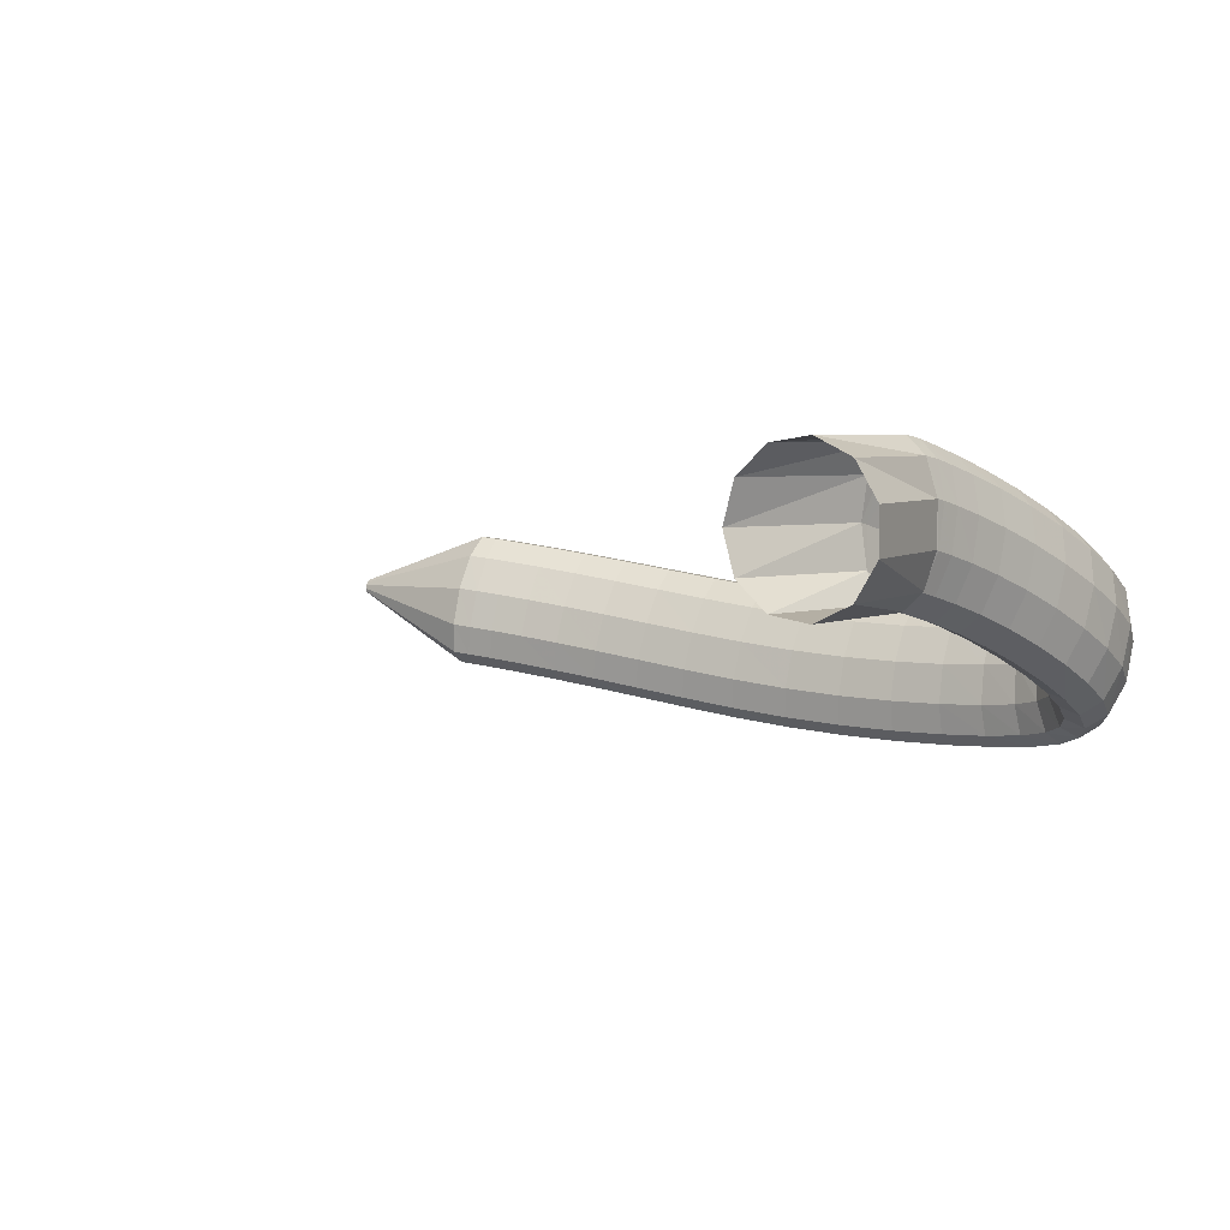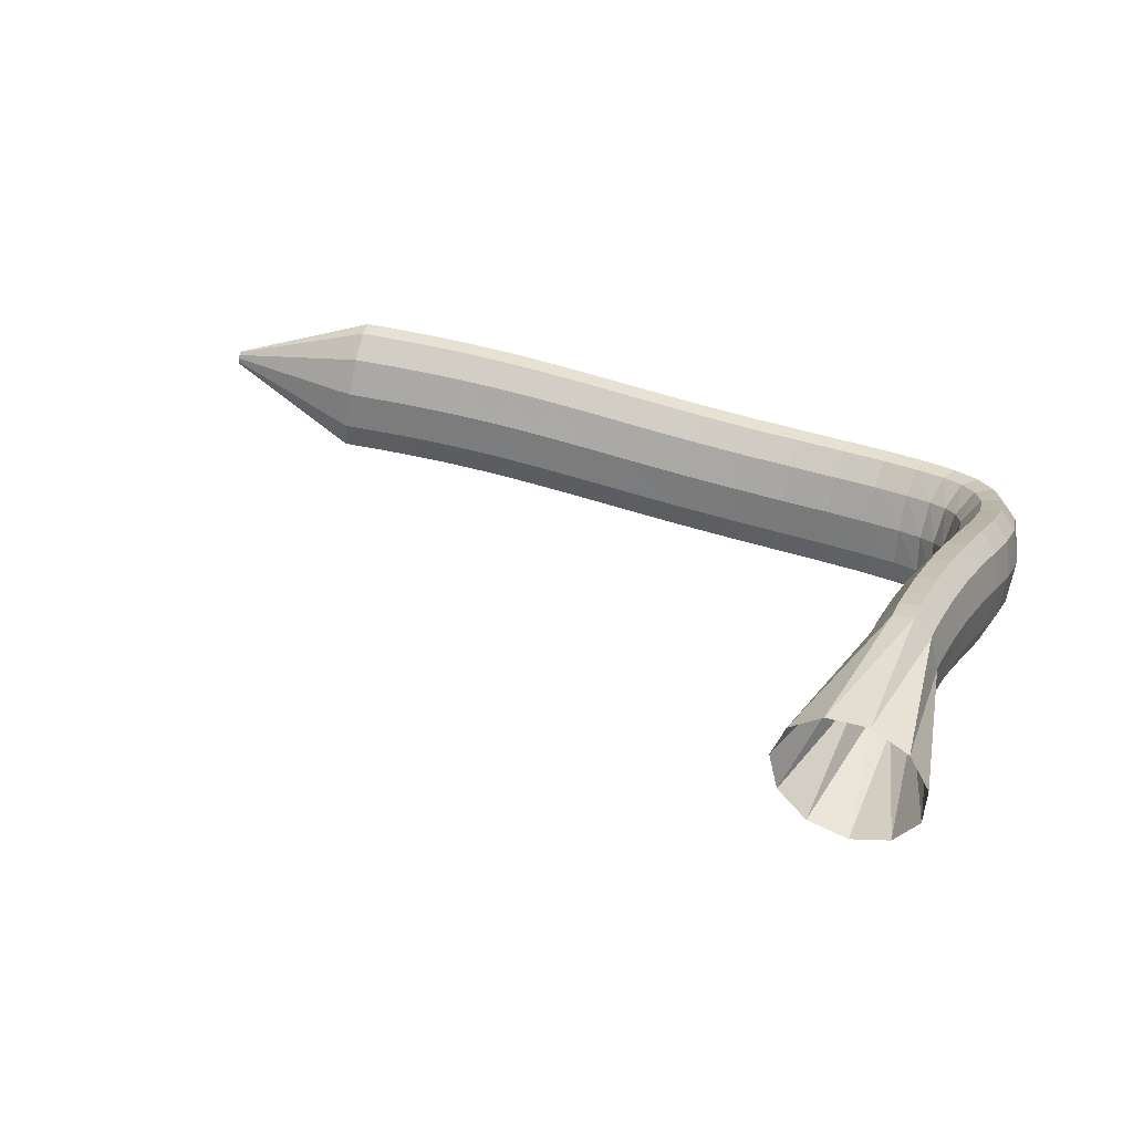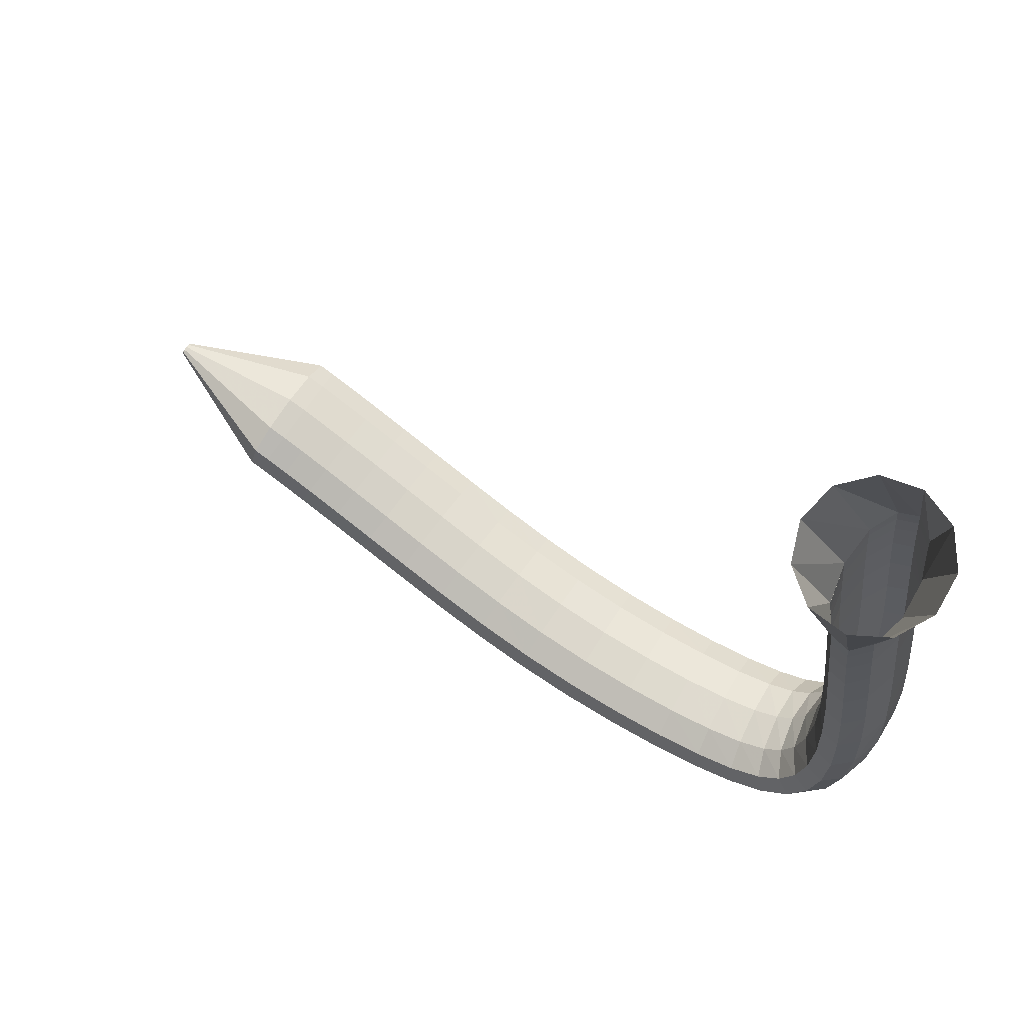
<metadata>
{"format":"obj","ext":"obj","renderer":"f3d","projection":"perspective","resolution":1024,"background":"white","views":[{"elev":-5.7,"azim":29.6,"up":"+Y"},{"elev":32.4,"azim":15.1,"up":"+Y"},{"elev":75.7,"azim":24.3,"up":"+Z"}]}
</metadata>
<code>
g tube1
v 118 170.8 95.31
v 118 170.6 95.33
v 117.9 170.4 95.26
v 117.9 170.3 95.13
v 117.9 170.4 94.98
v 118 170.6 94.86
v 118 170.9 94.8
v 118 171.1 94.83
v 118.1 171.2 94.93
v 118.1 171.2 95.08
v 118.1 171.1 95.22
v 118 170.8 95.31
v 127.8 169.8 97.03
v 127.4 167.1 97.19
v 127 165.2 96.53
v 126.9 164.5 95.25
v 126.9 165.4 93.76
v 127.1 167.5 92.53
v 127.5 170.3 91.95
v 127.9 172.7 92.21
v 128.2 174.1 93.22
v 128.2 174 94.67
v 128.1 172.4 96.09
v 127.8 169.8 97.03
v 129.1 169.6 96.74
v 128.7 166.9 96.91
v 128.1 165 96.28
v 127.7 164.3 95.04
v 127.5 165.3 93.58
v 127.6 167.4 92.37
v 128 170.2 91.79
v 128.5 172.6 92.03
v 129 173.9 93.01
v 129.3 173.8 94.42
v 129.4 172.2 95.81
v 129.1 169.6 96.74
v 130.8 169.3 96.33
v 130.3 166.6 96.51
v 129.8 164.6 95.88
v 129.4 164 94.64
v 129.2 164.9 93.17
v 129.3 167.1 91.96
v 129.7 169.8 91.37
v 130.3 172.3 91.61
v 130.8 173.6 92.58
v 131.1 173.4 93.99
v 131.1 171.8 95.39
v 130.8 169.3 96.33
v 133.1 168.8 95.79
v 132.6 166.2 95.98
v 132 164.2 95.35
v 131.6 163.6 94.11
v 131.5 164.5 92.64
v 131.6 166.6 91.42
v 132.1 169.4 90.82
v 132.6 171.8 91.05
v 133.1 173.1 92.03
v 133.4 173 93.44
v 133.4 171.4 94.85
v 133.1 168.8 95.79
v 135.8 168.2 95.21
v 135.2 165.6 95.4
v 134.7 163.6 94.78
v 134.3 163 93.52
v 134.2 163.9 92.05
v 134.4 166.1 90.81
v 134.9 168.8 90.22
v 135.5 171.2 90.44
v 136 172.5 91.42
v 136.2 172.4 92.84
v 136.2 170.8 94.26
v 135.8 168.2 95.21
v 138.8 167.6 94.65
v 138.3 164.9 94.84
v 137.7 162.9 94.21
v 137.3 162.3 92.95
v 137.3 163.2 91.47
v 137.6 165.4 90.23
v 138.1 168.1 89.63
v 138.7 170.5 89.85
v 139.1 171.8 90.84
v 139.3 171.7 92.27
v 139.2 170.1 93.69
v 138.8 167.6 94.65
v 142.1 166.8 94.15
v 141.5 164.1 94.34
v 141 162.2 93.7
v 140.7 161.6 92.44
v 140.7 162.4 90.95
v 141 164.6 89.7
v 141.6 167.3 89.1
v 142.1 169.7 89.34
v 142.6 171 90.33
v 142.7 170.9 91.76
v 142.6 169.3 93.19
v 142.1 166.8 94.15
v 145.7 166 93.74
v 145.1 163.3 93.93
v 144.6 161.4 93.28
v 144.3 160.7 92.01
v 144.4 161.6 90.52
v 144.7 163.7 89.28
v 145.3 166.4 88.68
v 145.8 168.8 88.92
v 146.2 170.2 89.92
v 146.3 170.1 91.36
v 146.1 168.5 92.79
v 145.7 166 93.74
v 149.4 165.2 93.44
v 148.9 162.5 93.62
v 148.4 160.5 92.96
v 148.2 159.9 91.69
v 148.3 160.8 90.19
v 148.7 162.9 88.95
v 149.2 165.6 88.37
v 149.7 168 88.62
v 150 169.4 89.62
v 150.1 169.3 91.07
v 149.9 167.7 92.49
v 149.4 165.2 93.44
v 153.3 164.4 93.25
v 152.9 161.7 93.42
v 152.5 159.7 92.75
v 152.3 159.1 91.47
v 152.4 160 89.98
v 152.8 162.1 88.75
v 153.2 164.8 88.17
v 153.7 167.3 88.42
v 153.9 168.6 89.43
v 154 168.5 90.88
v 153.7 167 92.3
v 153.3 164.4 93.25
v 157.3 163.8 93.17
v 156.9 161.1 93.34
v 156.6 159.1 92.67
v 156.5 158.4 91.39
v 156.7 159.3 89.9
v 157 161.4 88.67
v 157.3 164.2 88.09
v 157.7 166.6 88.35
v 157.9 168 89.36
v 157.9 167.9 90.81
v 157.6 166.3 92.23
v 157.3 163.8 93.17
v 161.1 163.3 93.23
v 160.8 160.6 93.4
v 160.6 158.6 92.74
v 160.6 157.9 91.46
v 160.8 158.8 89.96
v 161 160.9 88.73
v 161.4 163.7 88.15
v 161.6 166.1 88.41
v 161.7 167.5 89.42
v 161.7 167.4 90.87
v 161.4 165.9 92.29
v 161.1 163.3 93.23
v 164.7 163 93.44
v 164.5 160.3 93.62
v 164.3 158.3 92.96
v 164.4 157.6 91.69
v 164.6 158.4 90.2
v 164.9 160.6 88.96
v 165.2 163.3 88.37
v 165.3 165.8 88.62
v 165.4 167.2 89.63
v 165.2 167.1 91.07
v 165 165.5 92.49
v 164.7 163 93.44
v 167.8 162.8 93.81
v 167.6 160.1 94
v 167.6 158.1 93.37
v 167.8 157.3 92.12
v 168.1 158.2 90.63
v 168.4 160.3 89.39
v 168.6 163.1 88.79
v 168.7 165.6 89.02
v 168.6 167 90
v 168.4 166.9 91.43
v 168 165.3 92.85
v 167.8 162.8 93.81
v 170.2 162.8 94.35
v 170.1 160 94.59
v 170.3 158 94.02
v 170.7 157.3 92.82
v 171.2 158.1 91.37
v 171.6 160.2 90.13
v 171.8 163 89.5
v 171.7 165.5 89.67
v 171.4 166.9 90.6
v 171 166.8 91.98
v 170.5 165.3 93.38
v 170.2 162.8 94.35
v 171.9 162.9 95.06
v 172 160.1 95.4
v 172.4 158.1 94.97
v 173.1 157.4 93.92
v 173.8 158.2 92.58
v 174.4 160.3 91.37
v 174.5 163 90.68
v 174.3 165.5 90.73
v 173.7 166.9 91.5
v 173 166.9 92.75
v 172.3 165.4 94.08
v 171.9 162.9 95.06
v 173 163.1 95.92
v 173.1 160.4 96.41
v 173.8 158.4 96.26
v 174.8 157.7 95.53
v 175.9 158.5 94.44
v 176.6 160.6 93.34
v 176.9 163.3 92.58
v 176.5 165.7 92.4
v 175.6 167.2 92.86
v 174.5 167.1 93.81
v 173.5 165.6 94.96
v 173 163.1 95.92
v 173.7 163.4 97.12
v 173.8 160.8 97.76
v 174.6 158.8 97.95
v 175.9 158.2 97.62
v 177.2 159 96.87
v 178.1 161.1 95.95
v 178.4 163.8 95.14
v 178 166.2 94.71
v 176.9 167.6 94.79
v 175.6 167.5 95.35
v 174.4 165.9 96.22
v 173.7 163.4 97.12
v 174.2 164 98.91
v 174.2 161.4 99.66
v 175.1 159.4 100.1
v 176.4 158.9 100.1
v 177.8 159.8 99.67
v 178.8 161.9 98.92
v 179.2 164.6 98.11
v 178.7 166.9 97.48
v 177.6 168.3 97.25
v 176.2 168.1 97.47
v 174.9 166.5 98.09
v 174.2 164 98.91
v 174.2 164.7 101.3
v 174.3 162.1 102.1
v 175.1 160.2 102.7
v 176.4 159.7 102.9
v 177.8 160.7 102.7
v 178.9 162.8 102.1
v 179.3 165.5 101.3
v 178.8 167.8 100.6
v 177.7 169.1 100.1
v 176.3 168.9 100.1
v 175 167.3 100.6
v 174.2 164.7 101.3
v 173.9 165.6 104.1
v 173.9 163 104.9
v 174.7 161.1 105.6
v 176 160.6 105.9
v 177.4 161.6 105.8
v 178.5 163.8 105.3
v 178.9 166.5 104.6
v 178.5 168.8 103.8
v 177.4 170.1 103.3
v 176 169.8 103.2
v 174.7 168.2 103.5
v 173.9 165.6 104.1
v 173.3 166.5 107.2
v 173.4 163.9 108
v 174.1 162 108.6
v 175.4 161.5 109
v 176.9 162.5 109
v 177.9 164.8 108.6
v 178.3 167.5 108
v 177.9 169.8 107.2
v 176.8 171.1 106.7
v 175.4 170.8 106.5
v 174.1 169.1 106.7
v 173.3 166.5 107.2
v 172.7 167.4 110.5
v 172.7 164.7 111.1
v 173.5 162.8 111.7
v 174.8 162.3 112.1
v 176.2 163.3 112.1
v 177.2 165.6 111.8
v 177.6 168.3 111.3
v 177.2 170.7 110.7
v 176.1 171.9 110.2
v 174.7 171.7 109.9
v 173.4 170 110
v 172.7 167.4 110.5
v 172 168 113.7
v 172.1 165.3 114.2
v 172.9 163.4 114.7
v 174.2 162.9 115
v 175.6 163.9 115.1
v 176.6 166.2 114.9
v 177 169 114.5
v 176.5 171.4 114
v 175.4 172.6 113.5
v 174 172.3 113.3
v 172.7 170.6 113.4
v 172 168 113.7
v 171.5 168.5 116.6
v 171.5 165.7 117
v 172.4 163.8 117.4
v 173.7 163.3 117.7
v 175.1 164.3 117.8
v 176.1 166.6 117.7
v 176.4 169.4 117.4
v 175.9 171.8 117
v 174.8 173.1 116.6
v 173.4 172.8 116.4
v 172.2 171.1 116.4
v 171.5 168.5 116.6
v 171.1 168.7 119
v 171.2 166 119.2
v 172 164.1 119.6
v 173.3 163.5 119.8
v 174.7 164.6 120
v 175.7 166.8 119.9
v 176 169.6 119.7
v 175.6 172 119.4
v 174.4 173.3 119
v 173 173.1 118.8
v 171.8 171.3 118.8
v 171.1 168.7 119
v 170.8 168.8 120.5
v 170.9 166.1 120.7
v 171.8 164.2 121
v 173.1 163.6 121.2
v 174.5 164.7 121.4
v 175.5 167 121.3
v 175.8 169.7 121.1
v 175.3 172.2 120.9
v 174.2 173.5 120.6
v 172.8 173.2 120.4
v 171.5 171.5 120.4
v 170.8 168.8 120.5
v 170.8 168.9 121
v 170.9 166.2 120.7
v 171.8 164.3 120.6
v 173.2 163.7 120.7
v 174.5 164.7 121
v 175.5 167 121.5
v 175.7 169.8 121.9
v 175.2 172.2 122.1
v 174 173.5 122.1
v 172.6 173.2 121.9
v 171.4 171.5 121.5
v 170.8 168.9 121
v 166.8 167.7 130.6
v 167.4 165 130.3
v 169.3 162.9 130.3
v 172 162.3 130.6
v 174.6 163.1 131.1
v 176.3 165.3 131.7
v 176.6 168.1 132.1
v 175.3 170.6 132.3
v 172.8 172 132.1
v 170.1 171.9 131.7
v 167.8 170.3 131.1
v 166.8 167.7 130.6
f 1 2 14
f 14 13 1
f 2 3 15
f 15 14 2
f 3 4 16
f 16 15 3
f 4 5 17
f 17 16 4
f 5 6 18
f 18 17 5
f 6 7 19
f 19 18 6
f 7 8 20
f 20 19 7
f 8 9 21
f 21 20 8
f 9 10 22
f 22 21 9
f 10 11 23
f 23 22 10
f 11 12 24
f 24 23 11
f 13 14 26
f 26 25 13
f 14 15 27
f 27 26 14
f 15 16 28
f 28 27 15
f 16 17 29
f 29 28 16
f 17 18 30
f 30 29 17
f 18 19 31
f 31 30 18
f 19 20 32
f 32 31 19
f 20 21 33
f 33 32 20
f 21 22 34
f 34 33 21
f 22 23 35
f 35 34 22
f 23 24 36
f 36 35 23
f 25 26 38
f 38 37 25
f 26 27 39
f 39 38 26
f 27 28 40
f 40 39 27
f 28 29 41
f 41 40 28
f 29 30 42
f 42 41 29
f 30 31 43
f 43 42 30
f 31 32 44
f 44 43 31
f 32 33 45
f 45 44 32
f 33 34 46
f 46 45 33
f 34 35 47
f 47 46 34
f 35 36 48
f 48 47 35
f 37 38 50
f 50 49 37
f 38 39 51
f 51 50 38
f 39 40 52
f 52 51 39
f 40 41 53
f 53 52 40
f 41 42 54
f 54 53 41
f 42 43 55
f 55 54 42
f 43 44 56
f 56 55 43
f 44 45 57
f 57 56 44
f 45 46 58
f 58 57 45
f 46 47 59
f 59 58 46
f 47 48 60
f 60 59 47
f 49 50 62
f 62 61 49
f 50 51 63
f 63 62 50
f 51 52 64
f 64 63 51
f 52 53 65
f 65 64 52
f 53 54 66
f 66 65 53
f 54 55 67
f 67 66 54
f 55 56 68
f 68 67 55
f 56 57 69
f 69 68 56
f 57 58 70
f 70 69 57
f 58 59 71
f 71 70 58
f 59 60 72
f 72 71 59
f 61 62 74
f 74 73 61
f 62 63 75
f 75 74 62
f 63 64 76
f 76 75 63
f 64 65 77
f 77 76 64
f 65 66 78
f 78 77 65
f 66 67 79
f 79 78 66
f 67 68 80
f 80 79 67
f 68 69 81
f 81 80 68
f 69 70 82
f 82 81 69
f 70 71 83
f 83 82 70
f 71 72 84
f 84 83 71
f 73 74 86
f 86 85 73
f 74 75 87
f 87 86 74
f 75 76 88
f 88 87 75
f 76 77 89
f 89 88 76
f 77 78 90
f 90 89 77
f 78 79 91
f 91 90 78
f 79 80 92
f 92 91 79
f 80 81 93
f 93 92 80
f 81 82 94
f 94 93 81
f 82 83 95
f 95 94 82
f 83 84 96
f 96 95 83
f 85 86 98
f 98 97 85
f 86 87 99
f 99 98 86
f 87 88 100
f 100 99 87
f 88 89 101
f 101 100 88
f 89 90 102
f 102 101 89
f 90 91 103
f 103 102 90
f 91 92 104
f 104 103 91
f 92 93 105
f 105 104 92
f 93 94 106
f 106 105 93
f 94 95 107
f 107 106 94
f 95 96 108
f 108 107 95
f 97 98 110
f 110 109 97
f 98 99 111
f 111 110 98
f 99 100 112
f 112 111 99
f 100 101 113
f 113 112 100
f 101 102 114
f 114 113 101
f 102 103 115
f 115 114 102
f 103 104 116
f 116 115 103
f 104 105 117
f 117 116 104
f 105 106 118
f 118 117 105
f 106 107 119
f 119 118 106
f 107 108 120
f 120 119 107
f 109 110 122
f 122 121 109
f 110 111 123
f 123 122 110
f 111 112 124
f 124 123 111
f 112 113 125
f 125 124 112
f 113 114 126
f 126 125 113
f 114 115 127
f 127 126 114
f 115 116 128
f 128 127 115
f 116 117 129
f 129 128 116
f 117 118 130
f 130 129 117
f 118 119 131
f 131 130 118
f 119 120 132
f 132 131 119
f 121 122 134
f 134 133 121
f 122 123 135
f 135 134 122
f 123 124 136
f 136 135 123
f 124 125 137
f 137 136 124
f 125 126 138
f 138 137 125
f 126 127 139
f 139 138 126
f 127 128 140
f 140 139 127
f 128 129 141
f 141 140 128
f 129 130 142
f 142 141 129
f 130 131 143
f 143 142 130
f 131 132 144
f 144 143 131
f 133 134 146
f 146 145 133
f 134 135 147
f 147 146 134
f 135 136 148
f 148 147 135
f 136 137 149
f 149 148 136
f 137 138 150
f 150 149 137
f 138 139 151
f 151 150 138
f 139 140 152
f 152 151 139
f 140 141 153
f 153 152 140
f 141 142 154
f 154 153 141
f 142 143 155
f 155 154 142
f 143 144 156
f 156 155 143
f 145 146 158
f 158 157 145
f 146 147 159
f 159 158 146
f 147 148 160
f 160 159 147
f 148 149 161
f 161 160 148
f 149 150 162
f 162 161 149
f 150 151 163
f 163 162 150
f 151 152 164
f 164 163 151
f 152 153 165
f 165 164 152
f 153 154 166
f 166 165 153
f 154 155 167
f 167 166 154
f 155 156 168
f 168 167 155
f 157 158 170
f 170 169 157
f 158 159 171
f 171 170 158
f 159 160 172
f 172 171 159
f 160 161 173
f 173 172 160
f 161 162 174
f 174 173 161
f 162 163 175
f 175 174 162
f 163 164 176
f 176 175 163
f 164 165 177
f 177 176 164
f 165 166 178
f 178 177 165
f 166 167 179
f 179 178 166
f 167 168 180
f 180 179 167
f 169 170 182
f 182 181 169
f 170 171 183
f 183 182 170
f 171 172 184
f 184 183 171
f 172 173 185
f 185 184 172
f 173 174 186
f 186 185 173
f 174 175 187
f 187 186 174
f 175 176 188
f 188 187 175
f 176 177 189
f 189 188 176
f 177 178 190
f 190 189 177
f 178 179 191
f 191 190 178
f 179 180 192
f 192 191 179
f 181 182 194
f 194 193 181
f 182 183 195
f 195 194 182
f 183 184 196
f 196 195 183
f 184 185 197
f 197 196 184
f 185 186 198
f 198 197 185
f 186 187 199
f 199 198 186
f 187 188 200
f 200 199 187
f 188 189 201
f 201 200 188
f 189 190 202
f 202 201 189
f 190 191 203
f 203 202 190
f 191 192 204
f 204 203 191
f 193 194 206
f 206 205 193
f 194 195 207
f 207 206 194
f 195 196 208
f 208 207 195
f 196 197 209
f 209 208 196
f 197 198 210
f 210 209 197
f 198 199 211
f 211 210 198
f 199 200 212
f 212 211 199
f 200 201 213
f 213 212 200
f 201 202 214
f 214 213 201
f 202 203 215
f 215 214 202
f 203 204 216
f 216 215 203
f 205 206 218
f 218 217 205
f 206 207 219
f 219 218 206
f 207 208 220
f 220 219 207
f 208 209 221
f 221 220 208
f 209 210 222
f 222 221 209
f 210 211 223
f 223 222 210
f 211 212 224
f 224 223 211
f 212 213 225
f 225 224 212
f 213 214 226
f 226 225 213
f 214 215 227
f 227 226 214
f 215 216 228
f 228 227 215
f 217 218 230
f 230 229 217
f 218 219 231
f 231 230 218
f 219 220 232
f 232 231 219
f 220 221 233
f 233 232 220
f 221 222 234
f 234 233 221
f 222 223 235
f 235 234 222
f 223 224 236
f 236 235 223
f 224 225 237
f 237 236 224
f 225 226 238
f 238 237 225
f 226 227 239
f 239 238 226
f 227 228 240
f 240 239 227
f 229 230 242
f 242 241 229
f 230 231 243
f 243 242 230
f 231 232 244
f 244 243 231
f 232 233 245
f 245 244 232
f 233 234 246
f 246 245 233
f 234 235 247
f 247 246 234
f 235 236 248
f 248 247 235
f 236 237 249
f 249 248 236
f 237 238 250
f 250 249 237
f 238 239 251
f 251 250 238
f 239 240 252
f 252 251 239
f 241 242 254
f 254 253 241
f 242 243 255
f 255 254 242
f 243 244 256
f 256 255 243
f 244 245 257
f 257 256 244
f 245 246 258
f 258 257 245
f 246 247 259
f 259 258 246
f 247 248 260
f 260 259 247
f 248 249 261
f 261 260 248
f 249 250 262
f 262 261 249
f 250 251 263
f 263 262 250
f 251 252 264
f 264 263 251
f 253 254 266
f 266 265 253
f 254 255 267
f 267 266 254
f 255 256 268
f 268 267 255
f 256 257 269
f 269 268 256
f 257 258 270
f 270 269 257
f 258 259 271
f 271 270 258
f 259 260 272
f 272 271 259
f 260 261 273
f 273 272 260
f 261 262 274
f 274 273 261
f 262 263 275
f 275 274 262
f 263 264 276
f 276 275 263
f 265 266 278
f 278 277 265
f 266 267 279
f 279 278 266
f 267 268 280
f 280 279 267
f 268 269 281
f 281 280 268
f 269 270 282
f 282 281 269
f 270 271 283
f 283 282 270
f 271 272 284
f 284 283 271
f 272 273 285
f 285 284 272
f 273 274 286
f 286 285 273
f 274 275 287
f 287 286 274
f 275 276 288
f 288 287 275
f 277 278 290
f 290 289 277
f 278 279 291
f 291 290 278
f 279 280 292
f 292 291 279
f 280 281 293
f 293 292 280
f 281 282 294
f 294 293 281
f 282 283 295
f 295 294 282
f 283 284 296
f 296 295 283
f 284 285 297
f 297 296 284
f 285 286 298
f 298 297 285
f 286 287 299
f 299 298 286
f 287 288 300
f 300 299 287
f 289 290 302
f 302 301 289
f 290 291 303
f 303 302 290
f 291 292 304
f 304 303 291
f 292 293 305
f 305 304 292
f 293 294 306
f 306 305 293
f 294 295 307
f 307 306 294
f 295 296 308
f 308 307 295
f 296 297 309
f 309 308 296
f 297 298 310
f 310 309 297
f 298 299 311
f 311 310 298
f 299 300 312
f 312 311 299
f 301 302 314
f 314 313 301
f 302 303 315
f 315 314 302
f 303 304 316
f 316 315 303
f 304 305 317
f 317 316 304
f 305 306 318
f 318 317 305
f 306 307 319
f 319 318 306
f 307 308 320
f 320 319 307
f 308 309 321
f 321 320 308
f 309 310 322
f 322 321 309
f 310 311 323
f 323 322 310
f 311 312 324
f 324 323 311
f 313 314 326
f 326 325 313
f 314 315 327
f 327 326 314
f 315 316 328
f 328 327 315
f 316 317 329
f 329 328 316
f 317 318 330
f 330 329 317
f 318 319 331
f 331 330 318
f 319 320 332
f 332 331 319
f 320 321 333
f 333 332 320
f 321 322 334
f 334 333 321
f 322 323 335
f 335 334 322
f 323 324 336
f 336 335 323
f 325 326 338
f 338 337 325
f 326 327 339
f 339 338 326
f 327 328 340
f 340 339 327
f 328 329 341
f 341 340 328
f 329 330 342
f 342 341 329
f 330 331 343
f 343 342 330
f 331 332 344
f 344 343 331
f 332 333 345
f 345 344 332
f 333 334 346
f 346 345 333
f 334 335 347
f 347 346 334
f 335 336 348
f 348 347 335
f 337 338 350
f 350 349 337
f 338 339 351
f 351 350 338
f 339 340 352
f 352 351 339
f 340 341 353
f 353 352 340
f 341 342 354
f 354 353 341
f 342 343 355
f 355 354 342
f 343 344 356
f 356 355 343
f 344 345 357
f 357 356 344
f 345 346 358
f 358 357 345
f 346 347 359
f 359 358 346
f 347 348 360
f 360 359 347

</code>
